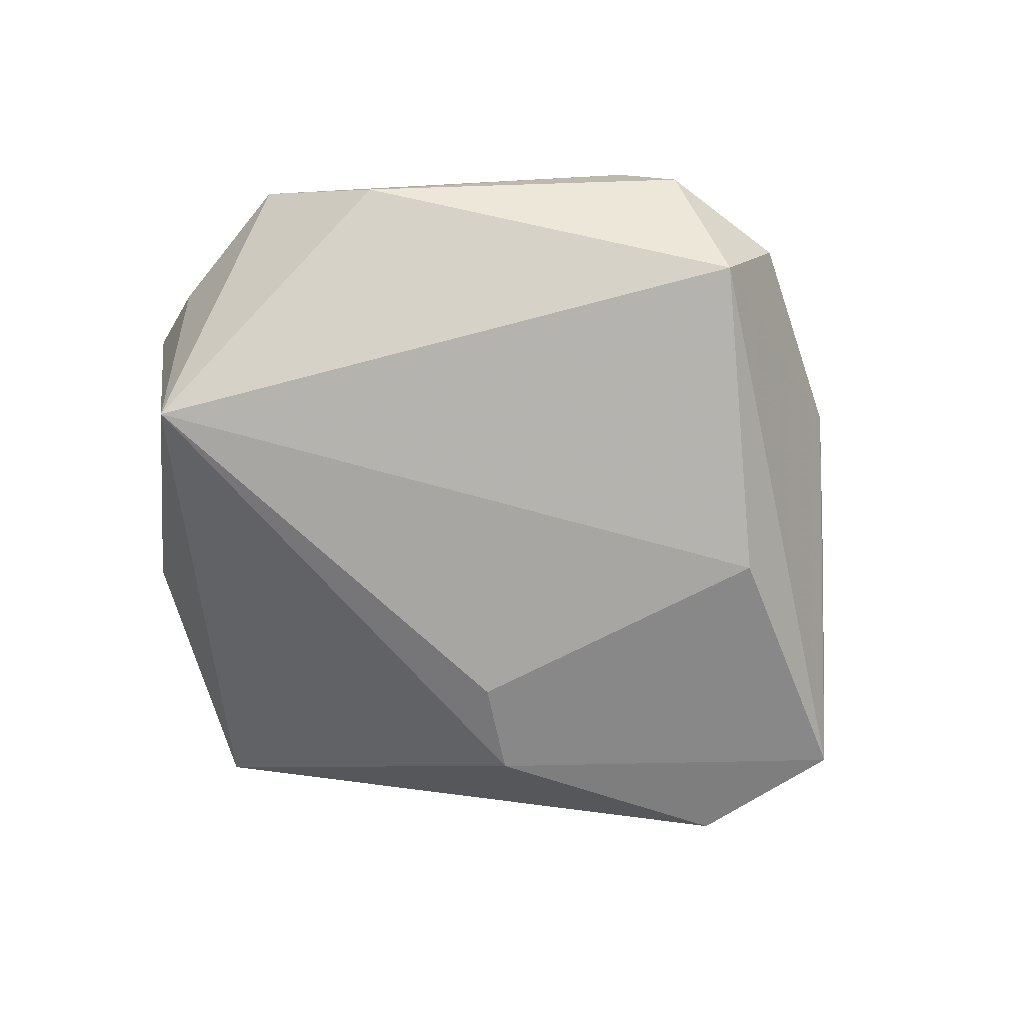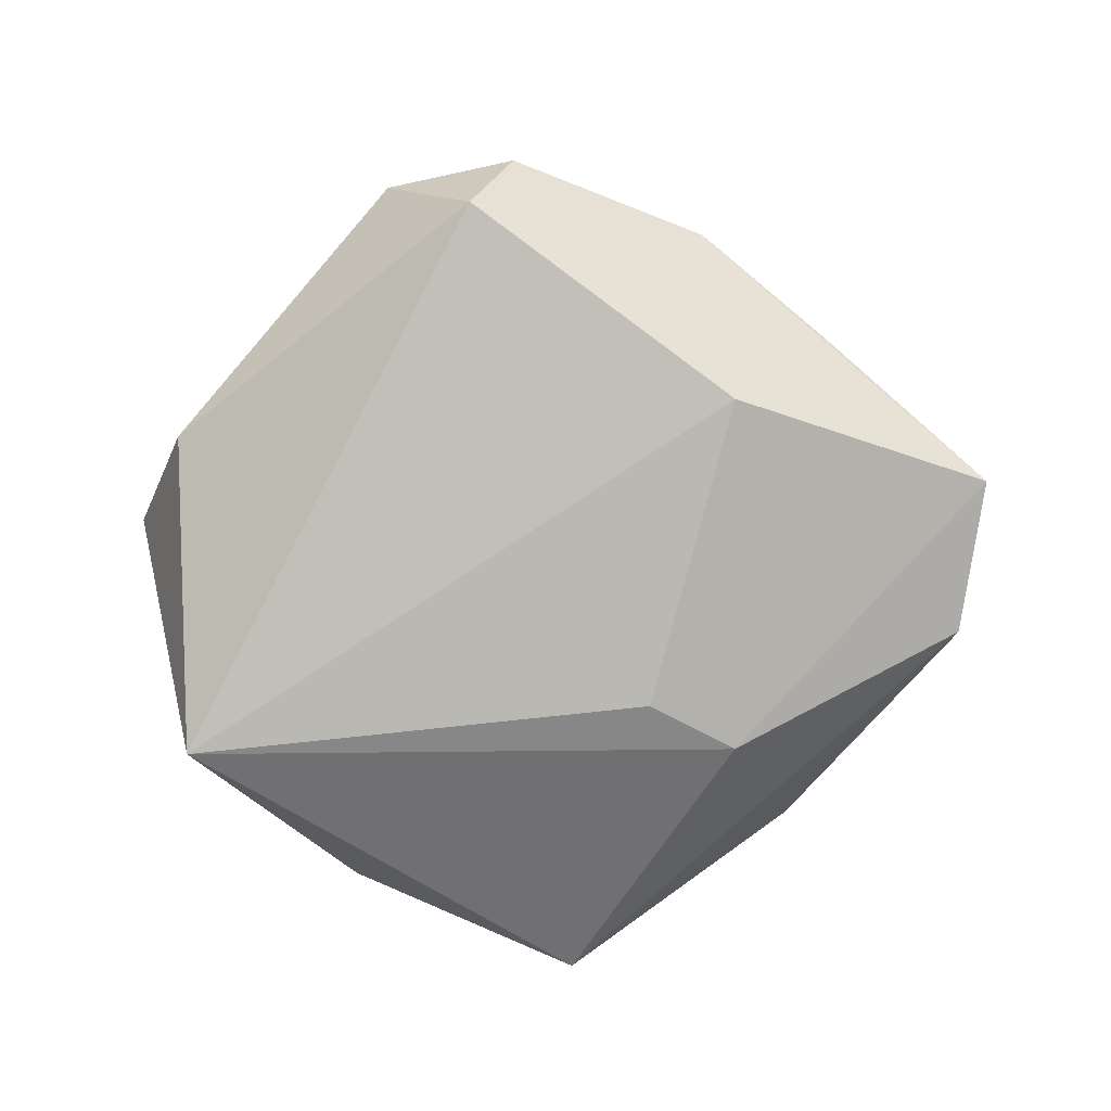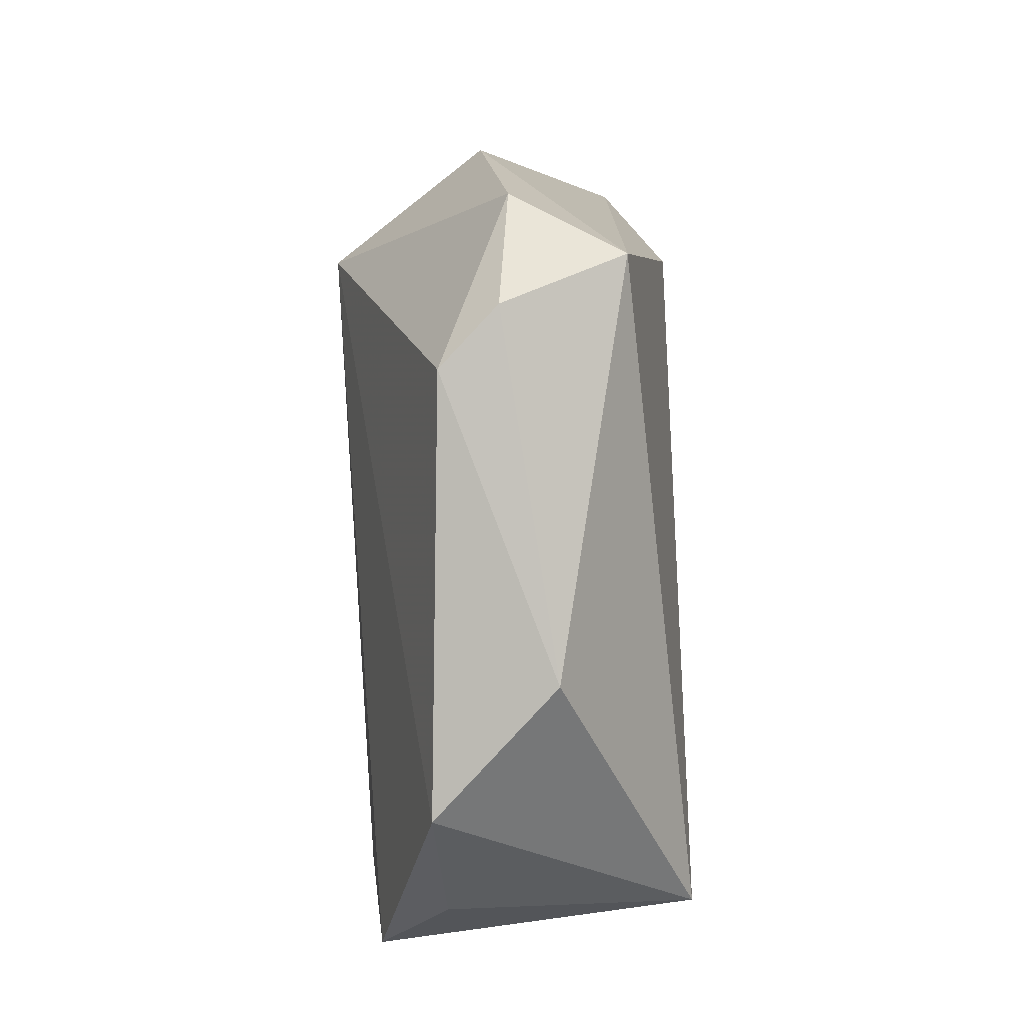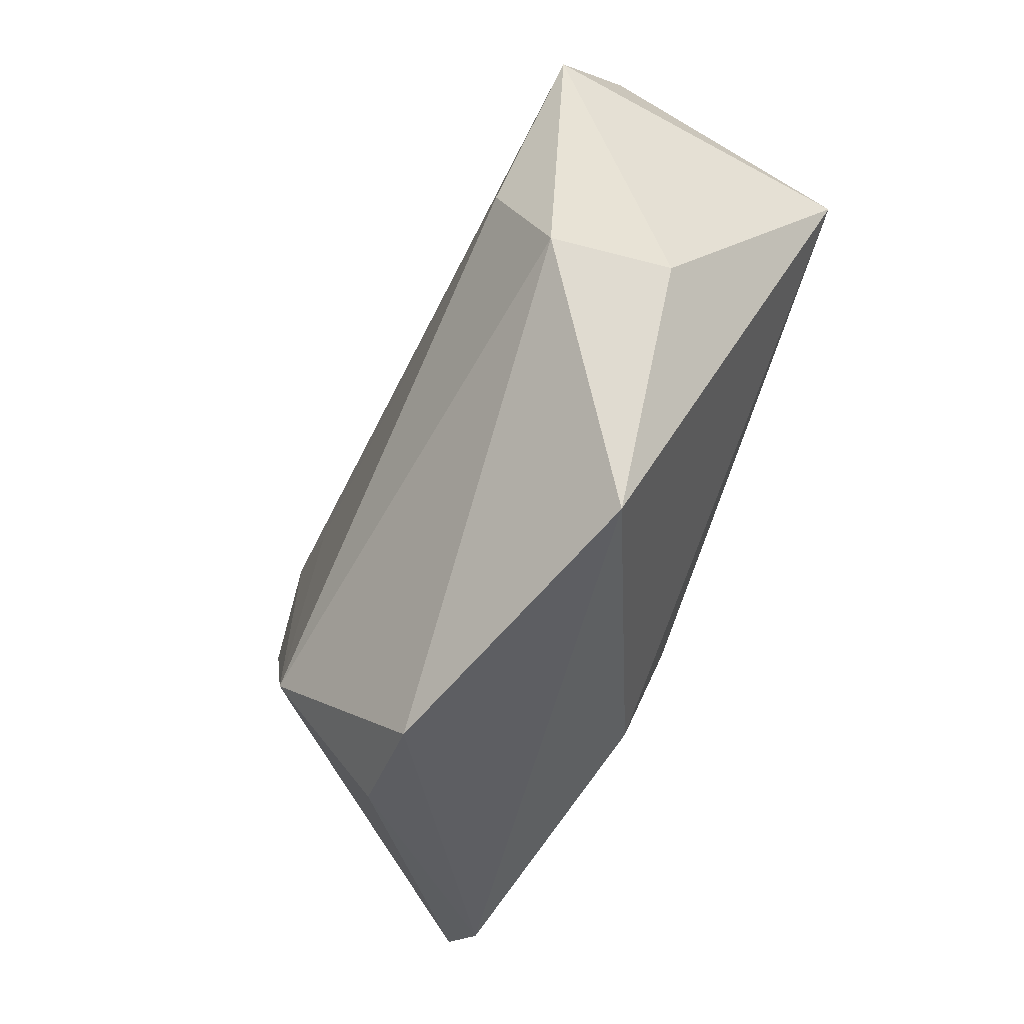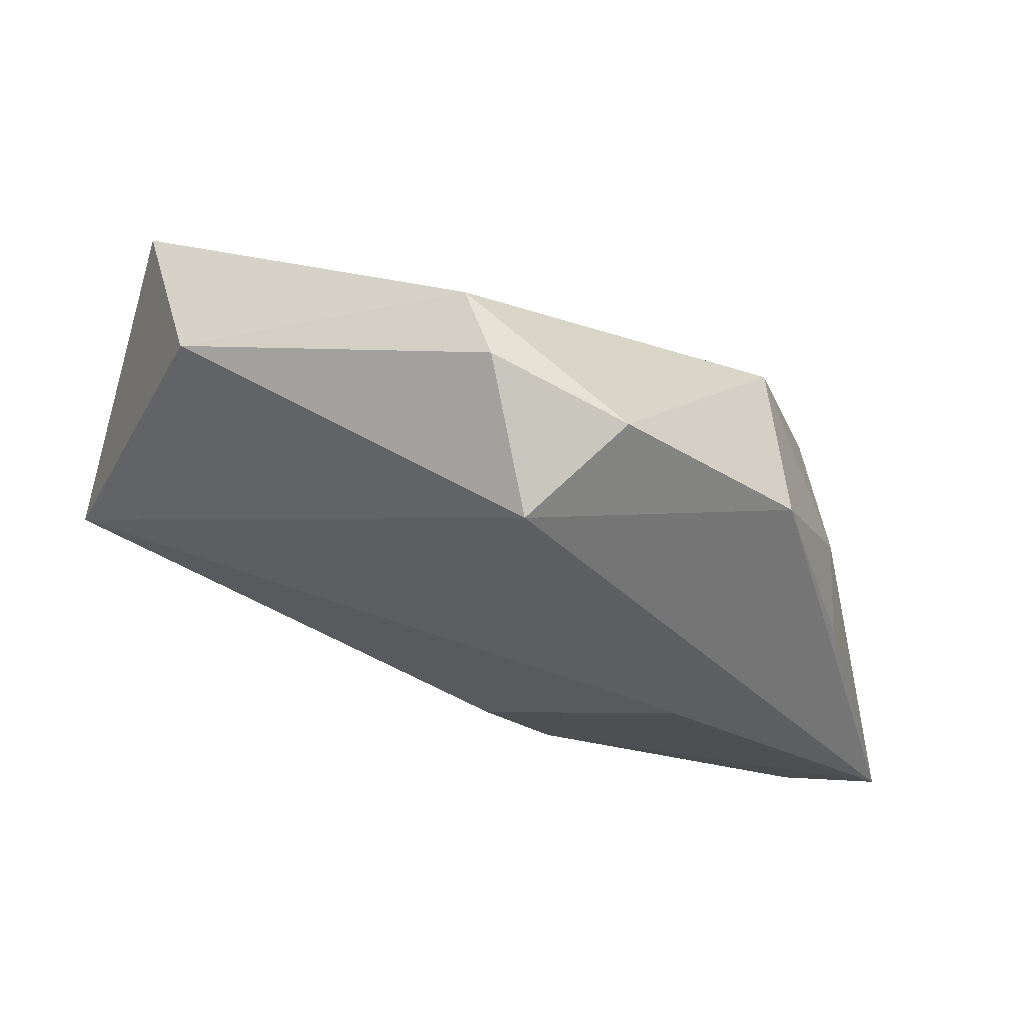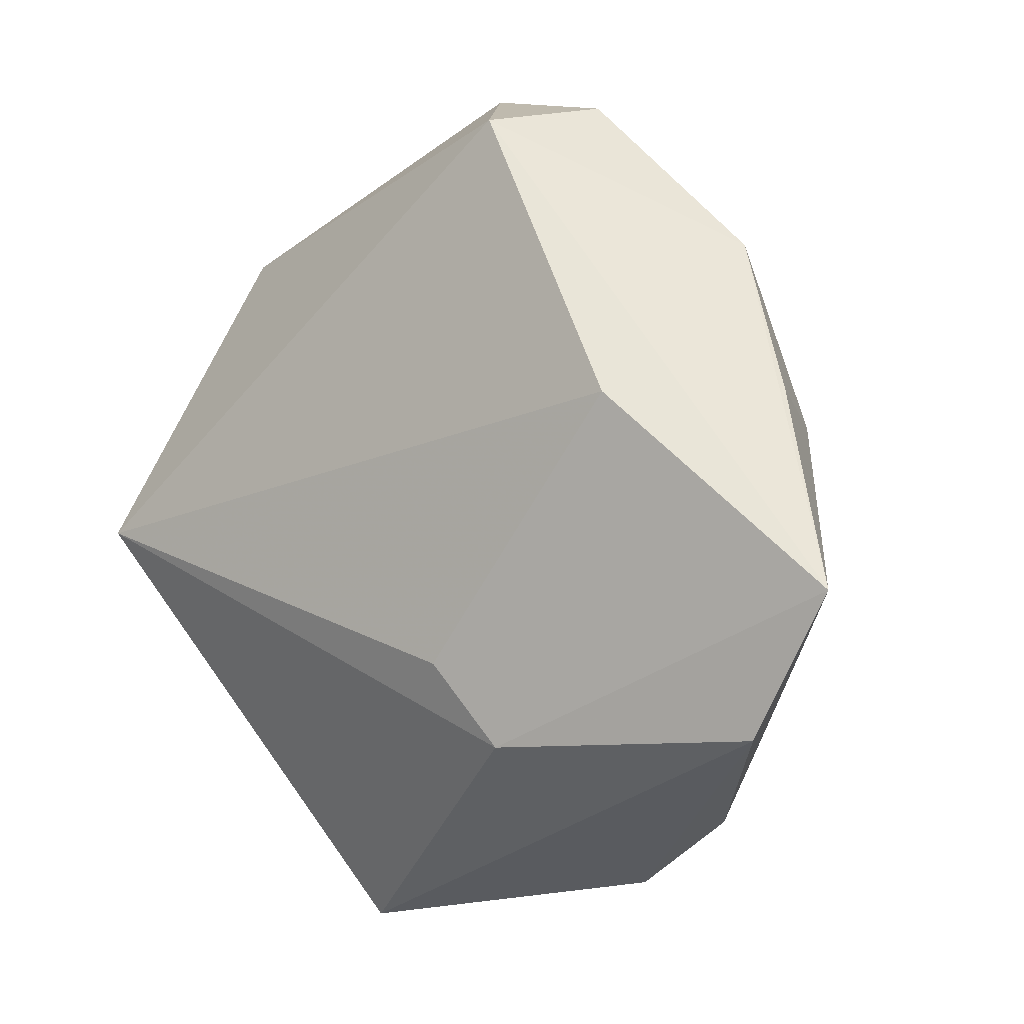
<metadata>
{"format":"obj","ext":"obj","renderer":"f3d","projection":"perspective","resolution":1024,"background":"white","views":[{"elev":-70.5,"azim":151.7,"up":"+Z"},{"elev":-78.2,"azim":-159.1,"up":"+Z"},{"elev":61.5,"azim":90.4,"up":"+Y"},{"elev":-74.9,"azim":68.6,"up":"+Y"},{"elev":73.8,"azim":-156.9,"up":"+Y"},{"elev":0.7,"azim":-140.6,"up":"+Y"}]}
</metadata>
<code>
v 0.02949 -0.02797 0.009302
v -0.02794 0.004055 0.01765
v -0.01415 0.006543 0.01771
v -0.007452 -0.01386 -0.01751
v -0.01369 0.04196 0.0008686
v -0.008415 0.04003 -0.01011
v 0.004701 0.04084 0.007002
v 0.0295 -0.01547 0.01467
v -0.04797 -0.005754 -0.01004
v -0.02577 -0.0303 0.005979
v 0.01187 -0.04243 -0.004008
v 0.03925 0.01963 0.0073
v -0.04006 -0.01982 -0.01024
v -0.02966 0.02731 0.003794
v -0.01613 -0.03735 0.005725
v -0.03463 0.009183 0.007413
v 0.03045 -0.02443 -0.002232
v -0.02648 0.01242 -0.01527
v 0.04257 -0.003914 0.01277
v -0.03794 0.01281 -0.001697
v -0.01395 -0.02177 -0.0158
v 0.0388 -0.001707 -0.0174
v 0.04216 0.00461 0.006159
v 0.02963 0.0279 -0.004052
v -0.0002203 0.04402 0.001573
v -0.02219 0.01809 0.01838
v -0.02167 -0.02145 0.01724
f 6 22 18
f 17 11 22
f 22 11 21
f 11 17 1
f 8 1 19
f 19 17 22
f 19 1 17
f 9 6 18
f 18 21 9
f 6 9 14
f 24 12 22
f 22 6 24
f 7 12 24
f 18 22 4
f 4 21 18
f 22 21 4
f 22 12 23
f 23 19 22
f 12 19 23
f 2 9 27
f 27 1 8
f 8 3 27
f 13 21 11
f 13 9 21
f 2 27 26
f 26 27 3
f 26 12 7
f 26 19 12
f 8 19 26
f 26 3 8
f 6 14 5
f 5 26 7
f 14 26 5
f 16 9 2
f 2 26 16
f 16 26 14
f 15 13 11
f 11 1 15
f 1 27 15
f 25 5 7
f 6 5 25
f 7 24 25
f 25 24 6
f 20 14 9
f 9 16 20
f 20 16 14
f 10 15 27
f 13 15 10
f 10 27 9
f 9 13 10

</code>
